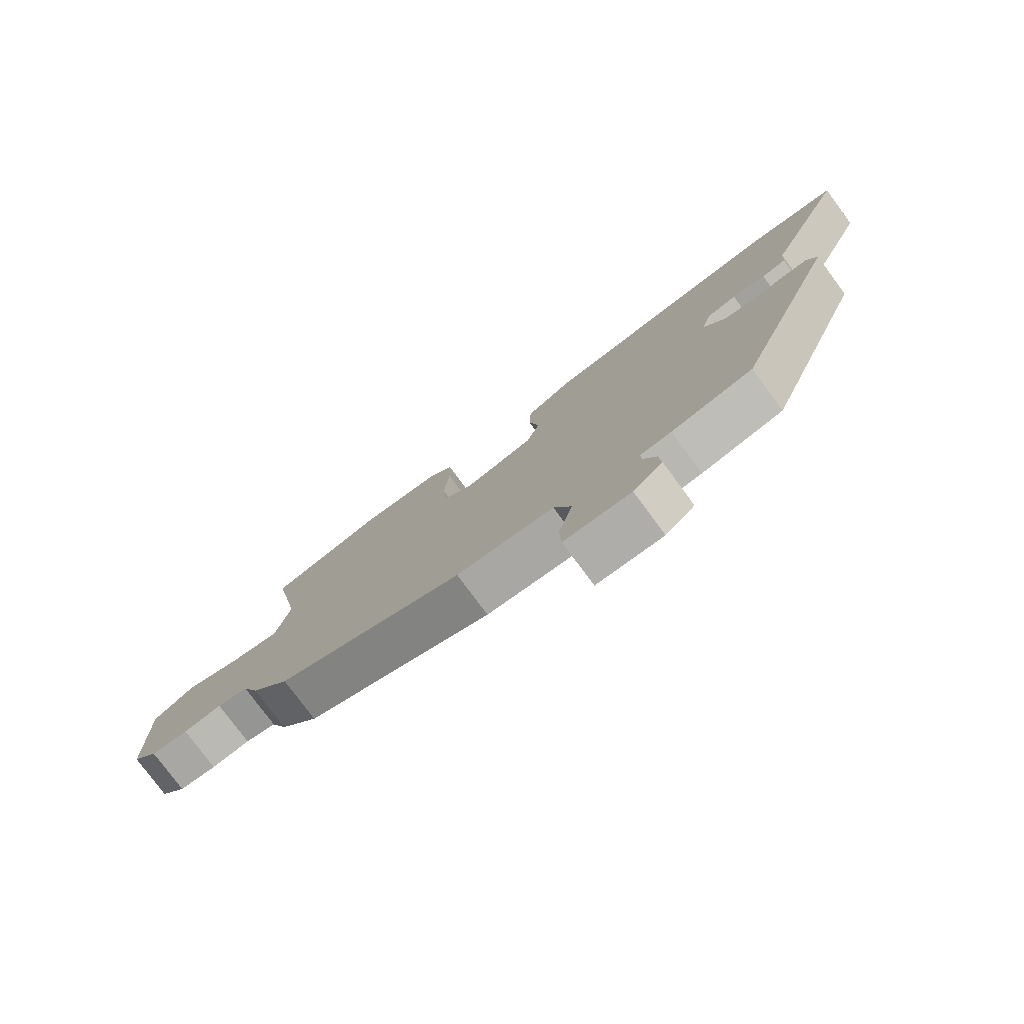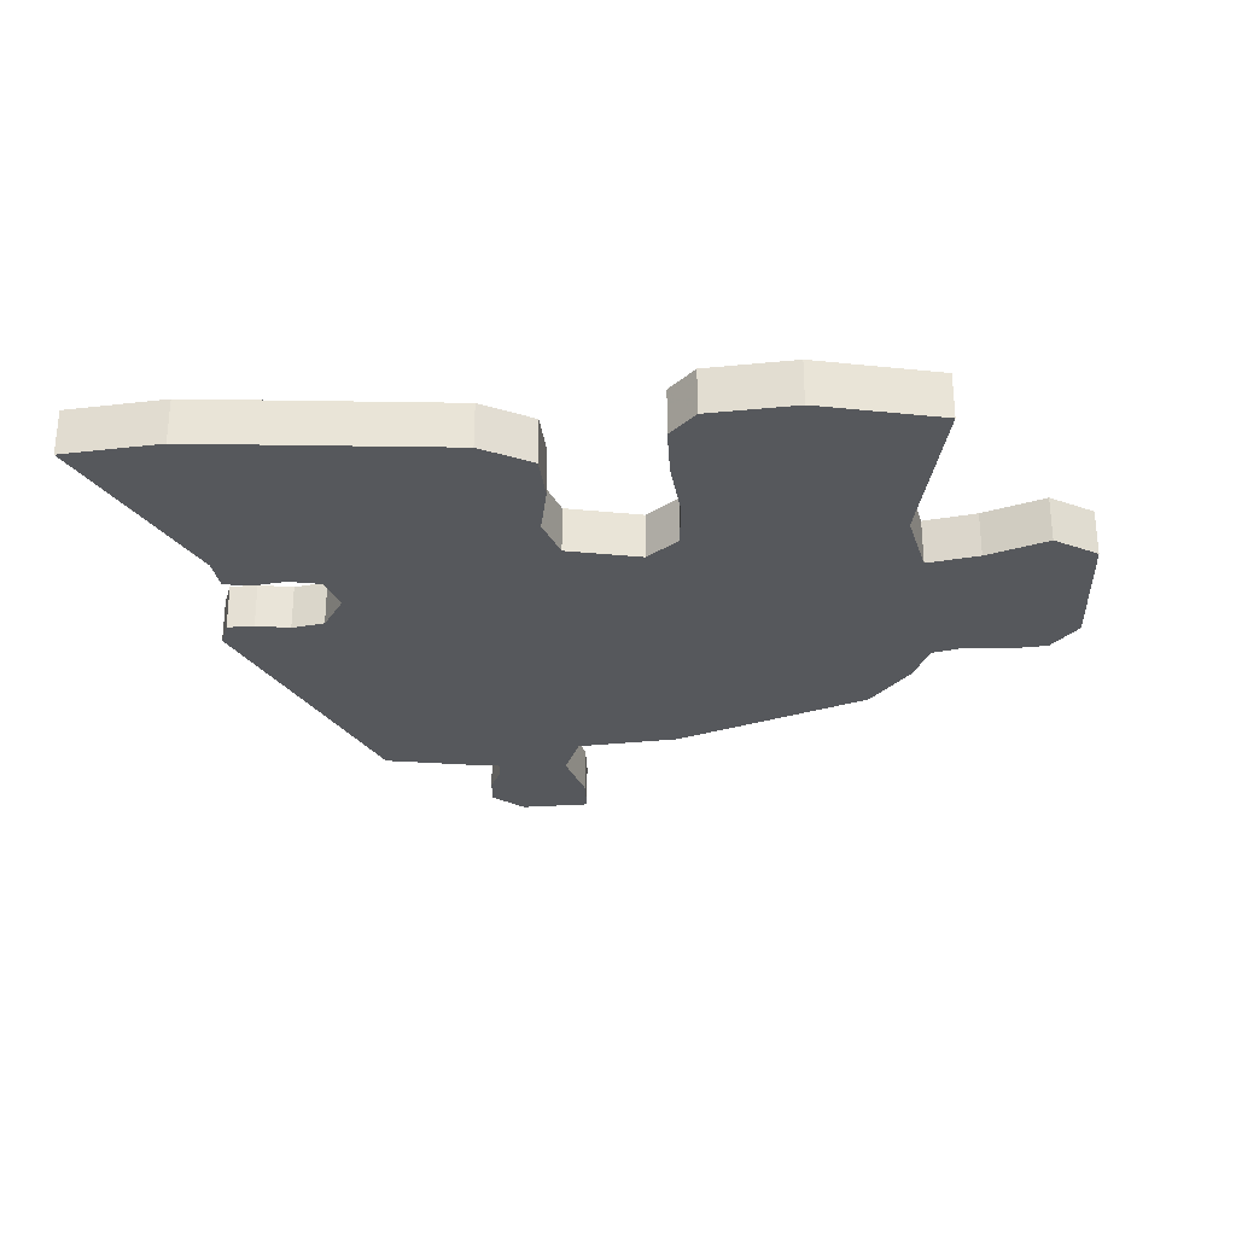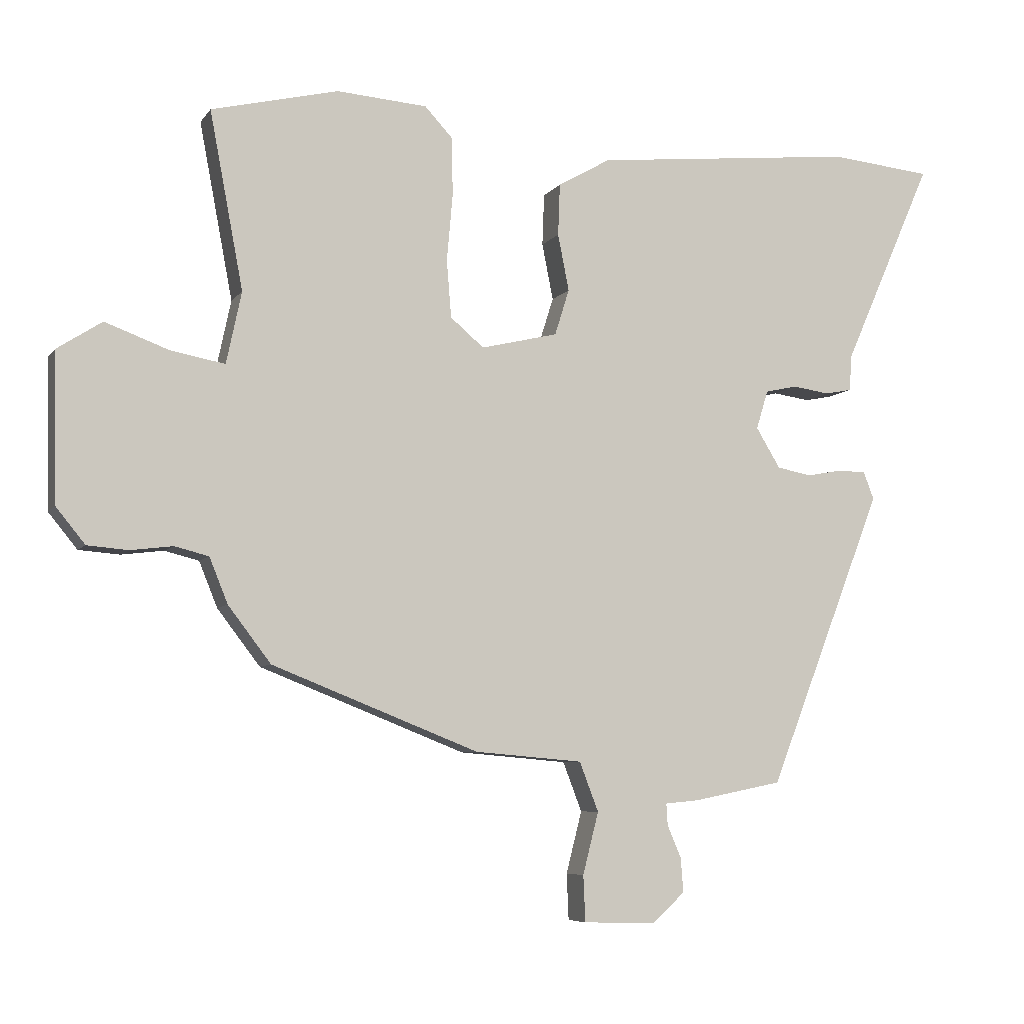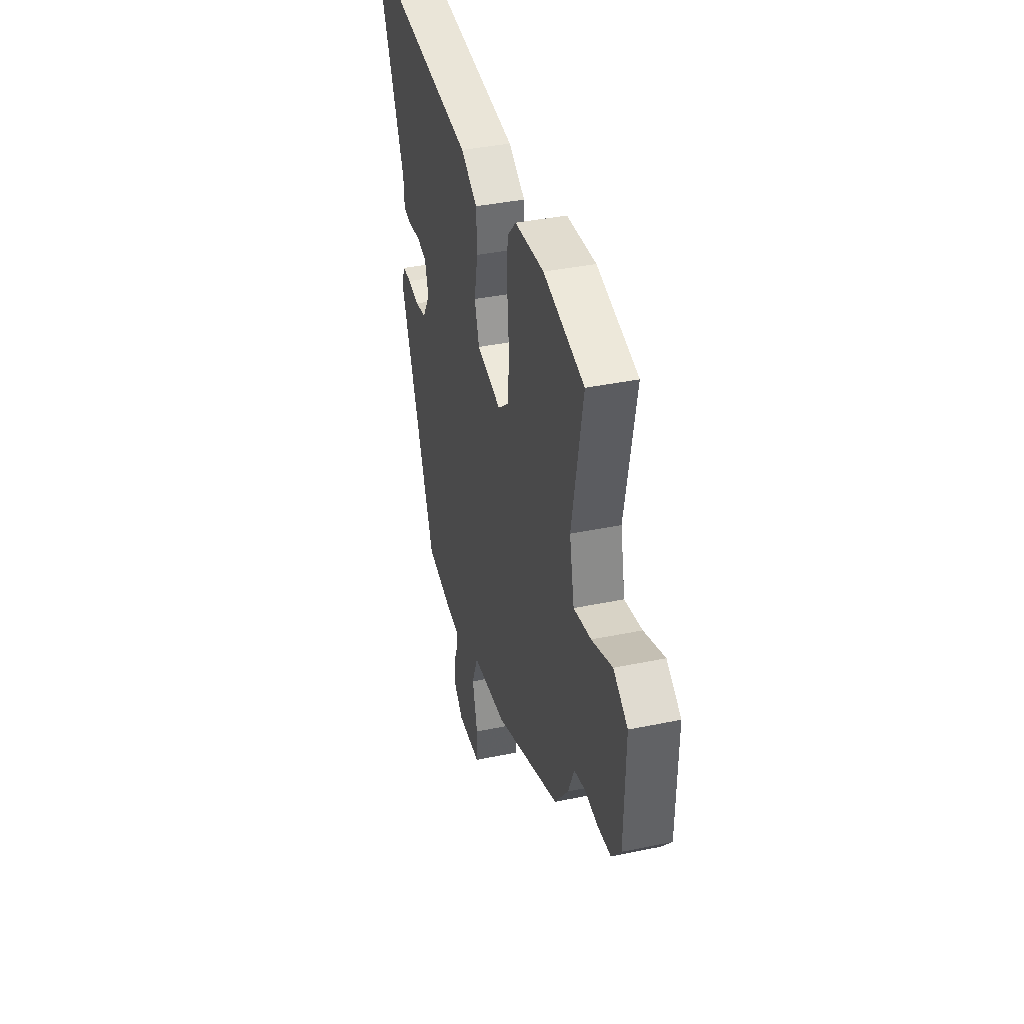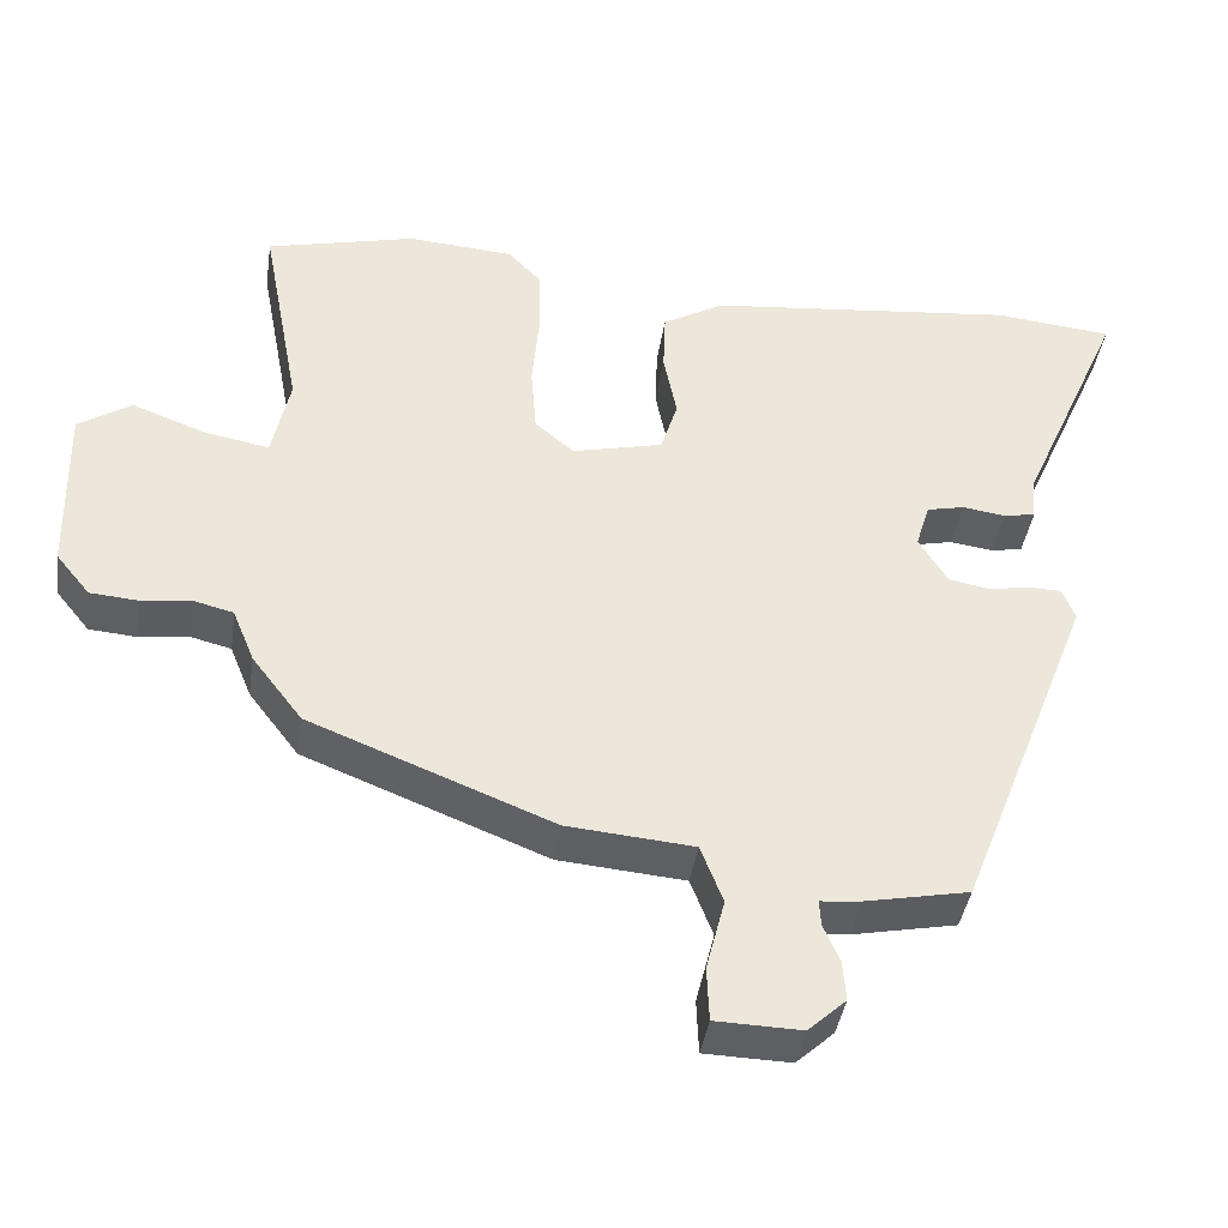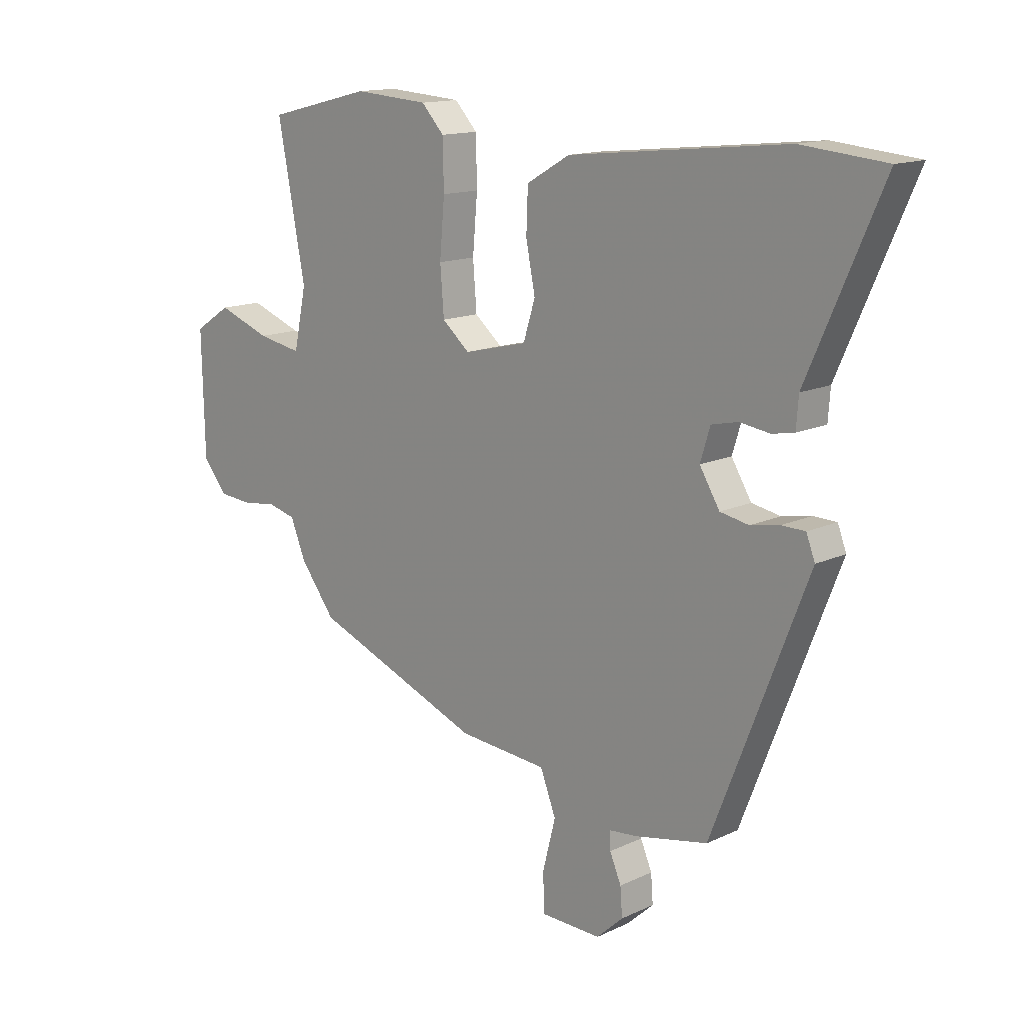
<metadata>
{"format":"obj","ext":"obj","renderer":"f3d","projection":"perspective","resolution":1024,"background":"white","views":[{"elev":-78.2,"azim":-143.5,"up":"+Z"},{"elev":-28.2,"azim":4.6,"up":"+Y"},{"elev":-6.6,"azim":160.4,"up":"+Z"},{"elev":38.6,"azim":75.3,"up":"+Z"},{"elev":-40.4,"azim":171.6,"up":"+Z"},{"elev":14.2,"azim":-135.8,"up":"+Z"}]}
</metadata>
<code>
v -0.334 0.07 -0.501
v -0.51 0.07 -0.051
v -0.494 0.07 -0.009
v -0.451 0.07 -0.008
v -0.397 0.07 -0.018
v -0.344 0.07 -0.008
v -0.307 0.07 0.053
v -0.325 0.07 0.112
v -0.374 0.07 0.123
v -0.43 0.07 0.115
v -0.471 0.07 0.123
v -0.475 0.07 0.178
v -0.612 0.07 0.489
v -0.457 0.07 0.504
v -0.056 0.07 0.462
v 0.024 0.07 0.416
v 0.027 0.07 0.337
v 0.01 0.07 0.251
v 0.032 0.07 0.181
v 0.149 0.07 0.153
v 0.2 0.07 0.196
v 0.207 0.07 0.283
v 0.198 0.07 0.386
v 0.2 0.07 0.474
v 0.242 0.07 0.519
v 0.38 0.07 0.529
v 0.573 0.07 0.482
v 0.522 0.07 0.213
v 0.545 0.07 0.104
v 0.627 0.07 0.119
v 0.724 0.07 0.155
v 0.792 0.07 0.111
v 0.787 0.07 -0.114
v 0.743 0.07 -0.168
v 0.681 0.07 -0.173
v 0.617 0.07 -0.165
v 0.565 0.07 -0.178
v 0.537 0.07 -0.247
v 0.472 0.07 -0.332
v 0.158 0.07 -0.456
v -0.006 0.07 -0.47
v -0.035 0.07 -0.545
v -0.011 0.07 -0.639
v -0.014 0.07 -0.709
v -0.125 0.07 -0.712
v -0.174 0.07 -0.667
v -0.17 0.07 -0.615
v -0.149 0.07 -0.566
v -0.147 0.07 -0.533
v -0.199 0.07 -0.528
v -0.334 0 -0.501
v -0.51 0 -0.051
v -0.494 0 -0.009
v -0.451 0 -0.008
v -0.397 0 -0.018
v -0.344 0 -0.008
v -0.307 0 0.053
v -0.325 0 0.112
v -0.374 0 0.123
v -0.43 0 0.115
v -0.471 0 0.123
v -0.475 0 0.178
v -0.612 0 0.489
v -0.457 0 0.504
v -0.056 0 0.462
v 0.024 0 0.416
v 0.027 0 0.337
v 0.01 0 0.251
v 0.032 0 0.181
v 0.149 0 0.153
v 0.2 0 0.196
v 0.207 0 0.283
v 0.198 0 0.386
v 0.2 0 0.474
v 0.242 0 0.519
v 0.38 0 0.529
v 0.573 0 0.482
v 0.522 0 0.213
v 0.545 0 0.104
v 0.627 0 0.119
v 0.724 0 0.155
v 0.792 0 0.111
v 0.787 0 -0.114
v 0.743 0 -0.168
v 0.681 0 -0.173
v 0.617 0 -0.165
v 0.565 0 -0.178
v 0.537 0 -0.247
v 0.472 0 -0.332
v 0.158 0 -0.456
v -0.006 0 -0.47
v -0.035 0 -0.545
v -0.011 0 -0.639
v -0.014 0 -0.709
v -0.125 0 -0.712
v -0.174 0 -0.667
v -0.17 0 -0.615
v -0.149 0 -0.566
v -0.147 0 -0.533
v -0.199 0 -0.528
f 49 50 1 2
f 45 46 47 48
f 45 48 49
f 42 43 44 45
f 41 42 45 49
f 38 39 40 41
f 37 38 41
f 37 41 49 2
f 33 34 35 36
f 30 31 32 33
f 29 30 33 36
f 25 26 27 28
f 25 28 29
f 22 23 24 25
f 21 22 25 29
f 20 21 29 36
f 15 16 17 18
f 13 14 15 18
f 12 13 18 19
f 9 10 11 12
f 8 9 12 19
f 7 8 19 20
f 2 3 4 5
f 2 5 6
f 37 2 6
f 20 36 37
f 6 7 20 37
f 52 51 100 99
f 98 97 96 95
f 99 98 95
f 95 94 93 92
f 99 95 92 91
f 91 90 89 88
f 91 88 87
f 52 99 91 87
f 86 85 84 83
f 83 82 81 80
f 86 83 80 79
f 78 77 76 75
f 79 78 75
f 75 74 73 72
f 79 75 72 71
f 86 79 71 70
f 68 67 66 65
f 68 65 64 63
f 69 68 63 62
f 62 61 60 59
f 69 62 59 58
f 70 69 58 57
f 55 54 53 52
f 56 55 52
f 56 52 87
f 87 86 70
f 87 70 57 56
f 1 51 52 2
f 2 52 53 3
f 3 53 54 4
f 4 54 55 5
f 5 55 56 6
f 6 56 57 7
f 7 57 58 8
f 8 58 59 9
f 9 59 60 10
f 10 60 61 11
f 11 61 62 12
f 12 62 63 13
f 13 63 64 14
f 14 64 65 15
f 15 65 66 16
f 16 66 67 17
f 17 67 68 18
f 18 68 69 19
f 19 69 70 20
f 20 70 71 21
f 21 71 72 22
f 22 72 73 23
f 23 73 74 24
f 24 74 75 25
f 25 75 76 26
f 26 76 77 27
f 27 77 78 28
f 28 78 79 29
f 29 79 80 30
f 30 80 81 31
f 31 81 82 32
f 32 82 83 33
f 33 83 84 34
f 34 84 85 35
f 35 85 86 36
f 36 86 87 37
f 37 87 88 38
f 38 88 89 39
f 39 89 90 40
f 40 90 91 41
f 41 91 92 42
f 42 92 93 43
f 43 93 94 44
f 44 94 95 45
f 45 95 96 46
f 46 96 97 47
f 47 97 98 48
f 48 98 99 49
f 49 99 100 50
f 50 100 51 1

</code>
